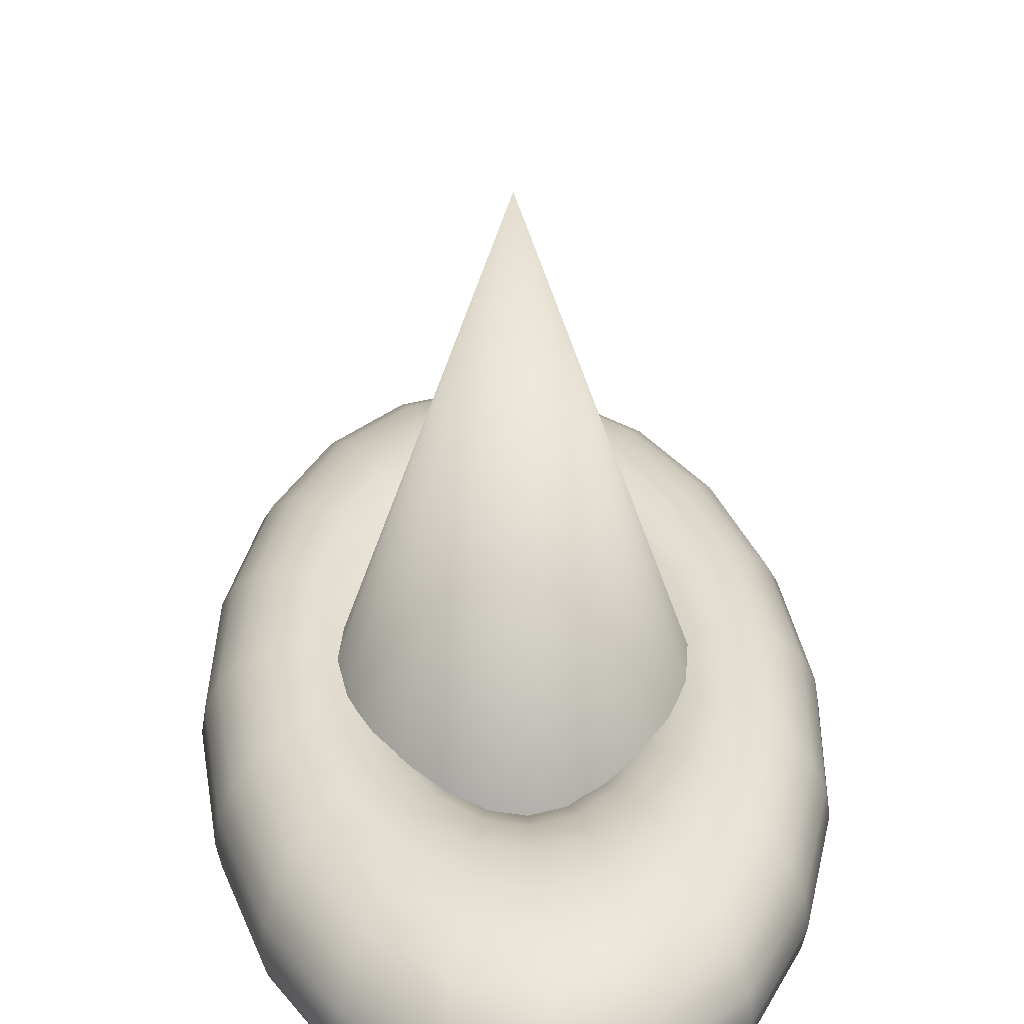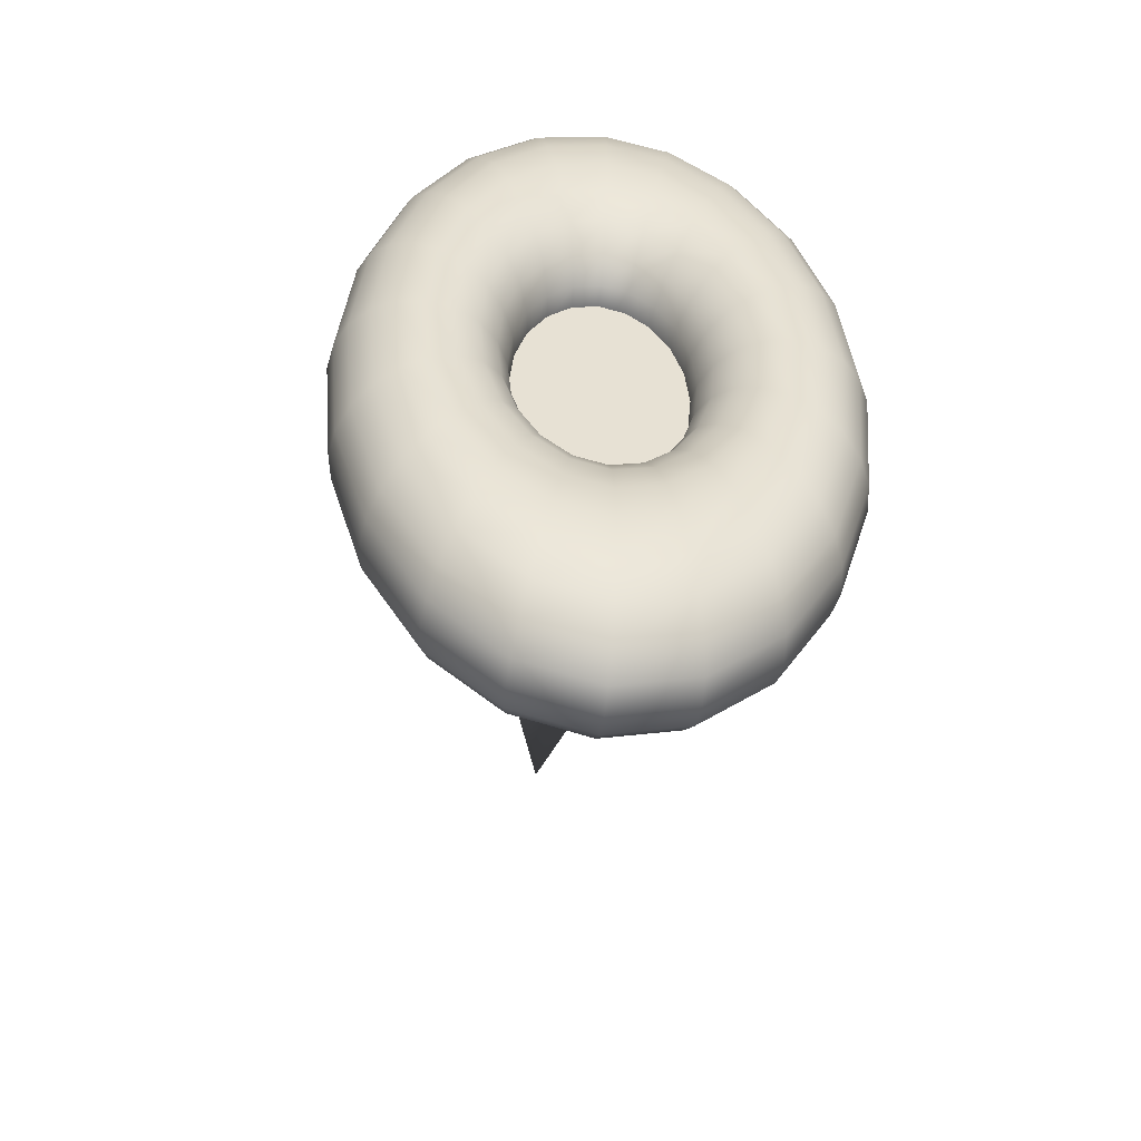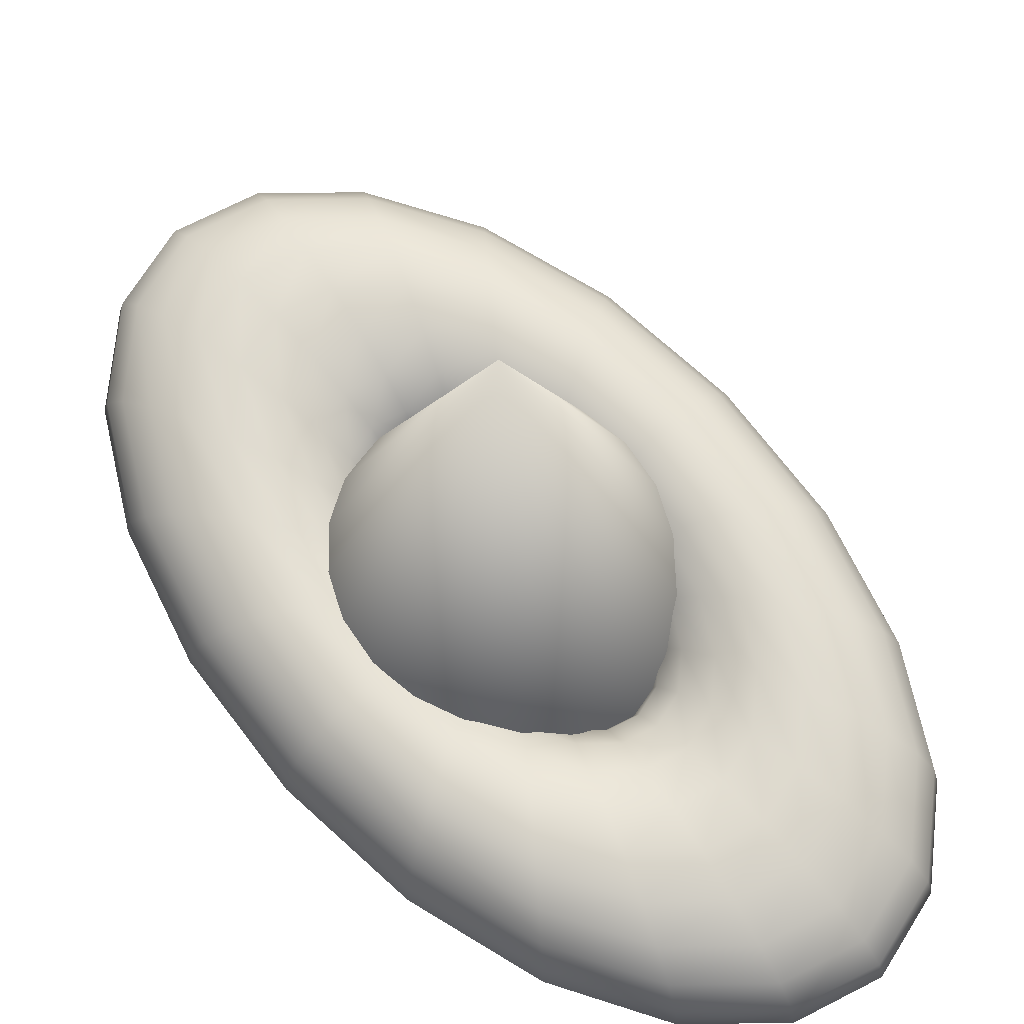
<metadata>
{"format":"obj","ext":"obj","renderer":"f3d","projection":"perspective","resolution":1024,"background":"white","views":[{"elev":35.8,"azim":-4.0,"up":"+Y"},{"elev":-51.5,"azim":-7.3,"up":"+Z"},{"elev":71.1,"azim":137.5,"up":"+Y"}]}
</metadata>
<code>
g default
v 0.9511 1.195 -0.7025
v 0.809 1.195 -1.19
v 0.5878 1.195 -1.577
v 0.309 1.195 -1.826
v 0 1.195 -1.912
v -0.309 1.195 -1.826
v -0.5878 1.195 -1.577
v -0.809 1.195 -1.19
v -0.9511 1.195 -0.7025
v -1 1.195 -0.1617
v -0.9511 1.195 0.3791
v -0.809 1.195 0.8669
v -0.5878 1.195 1.254
v -0.309 1.195 1.503
v -0 1.195 1.588
v 0.309 1.195 1.503
v 0.5878 1.195 1.254
v 0.809 1.195 0.8669
v 0.9511 1.195 0.3791
v 1 1.195 -0.1617
v 0.9976 1.504 -0.7289
v 0.8486 1.504 -1.241
v 0.6166 1.504 -1.647
v 0.3241 1.504 -1.907
v 0 1.504 -1.997
v -0.3241 1.504 -1.907
v -0.6166 1.504 -1.647
v -0.8486 1.504 -1.241
v -0.9976 1.504 -0.7289
v -1.049 1.504 -0.1617
v -0.9976 1.504 0.4056
v -0.8486 1.504 0.9173
v -0.6166 1.504 1.323
v -0.3241 1.504 1.584
v -0 1.504 1.674
v 0.3241 1.504 1.584
v 0.6166 1.504 1.323
v 0.8486 1.504 0.9173
v 0.9976 1.504 0.4056
v 1.049 1.504 -0.1617
v 1.133 1.783 -0.8057
v 0.9635 1.783 -1.387
v 0.7 1.783 -1.848
v 0.368 1.783 -2.144
v 0 1.783 -2.246
v -0.368 1.783 -2.144
v -0.7 1.783 -1.848
v -0.9635 1.783 -1.387
v -1.133 1.783 -0.8057
v -1.191 1.783 -0.1617
v -1.133 1.783 0.4824
v -0.9635 1.783 1.063
v -0.7 1.783 1.524
v -0.368 1.783 1.821
v -0 1.783 1.923
v 0.368 1.783 1.821
v 0.7 1.783 1.524
v 0.9635 1.783 1.063
v 1.133 1.783 0.4824
v 1.191 1.783 -0.1617
v 1.343 2.004 -0.9254
v 1.143 2.004 -1.614
v 0.8301 2.004 -2.161
v 0.4364 2.004 -2.512
v 0 2.004 -2.633
v -0.4364 2.004 -2.512
v -0.8301 2.004 -2.161
v -1.143 2.004 -1.614
v -1.343 2.004 -0.9254
v -1.412 2.004 -0.1617
v -1.343 2.004 0.602
v -1.143 2.004 1.291
v -0.8301 2.004 1.838
v -0.4364 2.004 2.189
v -0 2.004 2.31
v 0.4364 2.004 2.189
v 0.8301 2.004 1.838
v 1.143 2.004 1.291
v 1.343 2.004 0.602
v 1.412 2.004 -0.1617
v 1.608 2.146 -1.076
v 1.368 2.146 -1.901
v 0.9939 2.146 -2.556
v 0.5225 2.146 -2.976
v 0 2.146 -3.121
v -0.5225 2.146 -2.976
v -0.9939 2.146 -2.556
v -1.368 2.146 -1.901
v -1.608 2.146 -1.076
v -1.691 2.146 -0.1617
v -1.608 2.146 0.7528
v -1.368 2.146 1.578
v -0.9939 2.146 2.232
v -0.5225 2.146 2.653
v -0 2.146 2.798
v 0.5225 2.146 2.653
v 0.9939 2.146 2.232
v 1.368 2.146 1.578
v 1.608 2.146 0.7528
v 1.691 2.146 -0.1617
v 1.902 2.195 -1.243
v 1.618 2.195 -2.219
v 1.176 2.195 -2.993
v 0.618 2.195 -3.49
v 0 2.195 -3.662
v -0.618 2.195 -3.49
v -1.176 2.195 -2.993
v -1.618 2.195 -2.219
v -1.902 2.195 -1.243
v -2 2.195 -0.1617
v -1.902 2.195 0.9199
v -1.618 2.195 1.896
v -1.176 2.195 2.67
v -0.618 2.195 3.167
v -0 2.195 3.338
v 0.618 2.195 3.167
v 1.176 2.195 2.67
v 1.618 2.195 1.896
v 1.902 2.195 0.9199
v 2 2.195 -0.1617
v 2.196 2.146 -1.41
v 1.868 2.146 -2.537
v 1.357 2.146 -3.431
v 0.7135 2.146 -4.005
v 0 2.146 -4.202
v -0.7135 2.146 -4.005
v -1.357 2.146 -3.431
v -1.868 2.146 -2.537
v -2.196 2.146 -1.41
v -2.309 2.146 -0.1617
v -2.196 2.146 1.087
v -1.868 2.146 2.213
v -1.357 2.146 3.107
v -0.7135 2.146 3.681
v -0 2.146 3.879
v 0.7135 2.146 3.681
v 1.357 2.146 3.107
v 1.868 2.146 2.213
v 2.196 2.146 1.087
v 2.309 2.146 -0.1617
v 2.461 2.004 -1.561
v 2.094 2.004 -2.824
v 1.521 2.004 -3.825
v 0.7997 2.004 -4.469
v 0 2.004 -4.69
v -0.7997 2.004 -4.469
v -1.521 2.004 -3.825
v -2.094 2.004 -2.824
v -2.461 2.004 -1.561
v -2.588 2.004 -0.1617
v -2.461 2.004 1.238
v -2.094 2.004 2.5
v -1.521 2.004 3.502
v -0.7997 2.004 4.145
v -0 2.004 4.367
v 0.7997 2.004 4.145
v 1.521 2.004 3.502
v 2.094 2.004 2.5
v 2.461 2.004 1.238
v 2.588 2.004 -0.1617
v 2.672 1.783 -1.681
v 2.273 1.783 -3.051
v 1.651 1.783 -4.139
v 0.868 1.783 -4.837
v 0 1.783 -5.077
v -0.868 1.783 -4.837
v -1.651 1.783 -4.139
v -2.273 1.783 -3.051
v -2.672 1.783 -1.681
v -2.809 1.783 -0.1617
v -2.672 1.783 1.357
v -2.273 1.783 2.728
v -1.651 1.783 3.815
v -0.868 1.783 4.514
v -0 1.783 4.754
v 0.868 1.783 4.514
v 1.651 1.783 3.815
v 2.273 1.783 2.728
v 2.672 1.783 1.357
v 2.809 1.783 -0.1617
v 2.807 1.504 -1.758
v 2.387 1.504 -3.197
v 1.735 1.504 -4.34
v 0.9119 1.504 -5.073
v 0 1.504 -5.326
v -0.9119 1.504 -5.073
v -1.735 1.504 -4.34
v -2.387 1.504 -3.197
v -2.807 1.504 -1.758
v -2.951 1.504 -0.1617
v -2.807 1.504 1.434
v -2.387 1.504 2.874
v -1.735 1.504 4.016
v -0.9119 1.504 4.75
v -0 1.504 5.003
v 0.9119 1.504 4.75
v 1.735 1.504 4.016
v 2.387 1.504 2.874
v 2.807 1.504 1.434
v 2.951 1.504 -0.1617
v 2.853 1.195 -1.784
v 2.427 1.195 -3.248
v 1.763 1.195 -4.409
v 0.9271 1.195 -5.155
v 0 1.195 -5.412
v -0.9271 1.195 -5.155
v -1.763 1.195 -4.409
v -2.427 1.195 -3.248
v -2.853 1.195 -1.784
v -3 1.195 -0.1617
v -2.853 1.195 1.461
v -2.427 1.195 2.924
v -1.763 1.195 4.086
v -0.9271 1.195 4.831
v -0 1.195 5.088
v 0.9271 1.195 4.831
v 1.763 1.195 4.086
v 2.427 1.195 2.924
v 2.853 1.195 1.461
v 3 1.195 -0.1617
v 2.807 0.8861 -1.758
v 2.387 0.8861 -3.197
v 1.735 0.8861 -4.34
v 0.9119 0.8861 -5.073
v 0 0.8861 -5.326
v -0.9119 0.8861 -5.073
v -1.735 0.8861 -4.34
v -2.387 0.8861 -3.197
v -2.807 0.8861 -1.758
v -2.951 0.8861 -0.1617
v -2.807 0.8861 1.434
v -2.387 0.8861 2.874
v -1.735 0.8861 4.016
v -0.9119 0.8861 4.75
v -0 0.8861 5.003
v 0.9119 0.8861 4.75
v 1.735 0.8861 4.016
v 2.387 0.8861 2.874
v 2.807 0.8861 1.434
v 2.951 0.8861 -0.1617
v 2.672 0.6073 -1.681
v 2.273 0.6073 -3.051
v 1.651 0.6073 -4.139
v 0.868 0.6073 -4.837
v 0 0.6073 -5.077
v -0.868 0.6073 -4.837
v -1.651 0.6073 -4.139
v -2.273 0.6073 -3.051
v -2.672 0.6073 -1.681
v -2.809 0.6073 -0.1617
v -2.672 0.6073 1.357
v -2.273 0.6073 2.728
v -1.651 0.6073 3.815
v -0.868 0.6073 4.514
v -0 0.6073 4.754
v 0.868 0.6073 4.514
v 1.651 0.6073 3.815
v 2.273 0.6073 2.728
v 2.672 0.6073 1.357
v 2.809 0.6073 -0.1617
v 2.461 0.3861 -1.561
v 2.094 0.3861 -2.824
v 1.521 0.3861 -3.825
v 0.7997 0.3861 -4.469
v 0 0.3861 -4.69
v -0.7997 0.3861 -4.469
v -1.521 0.3861 -3.825
v -2.094 0.3861 -2.824
v -2.461 0.3861 -1.561
v -2.588 0.3861 -0.1617
v -2.461 0.3861 1.238
v -2.094 0.3861 2.5
v -1.521 0.3861 3.502
v -0.7997 0.3861 4.145
v -0 0.3861 4.367
v 0.7997 0.3861 4.145
v 1.521 0.3861 3.502
v 2.094 0.3861 2.5
v 2.461 0.3861 1.238
v 2.588 0.3861 -0.1617
v 2.196 0.244 -1.41
v 1.868 0.244 -2.537
v 1.357 0.244 -3.431
v 0.7135 0.244 -4.005
v 0 0.244 -4.202
v -0.7135 0.244 -4.005
v -1.357 0.244 -3.431
v -1.868 0.244 -2.537
v -2.196 0.244 -1.41
v -2.309 0.244 -0.1617
v -2.196 0.244 1.087
v -1.868 0.244 2.213
v -1.357 0.244 3.107
v -0.7135 0.244 3.681
v -0 0.244 3.879
v 0.7135 0.244 3.681
v 1.357 0.244 3.107
v 1.868 0.244 2.213
v 2.196 0.244 1.087
v 2.309 0.244 -0.1617
v 1.902 0.1951 -1.243
v 1.618 0.1951 -2.219
v 1.176 0.1951 -2.993
v 0.618 0.1951 -3.49
v 0 0.1951 -3.662
v -0.618 0.1951 -3.49
v -1.176 0.1951 -2.993
v -1.618 0.1951 -2.219
v -1.902 0.1951 -1.243
v -2 0.1951 -0.1617
v -1.902 0.1951 0.9199
v -1.618 0.1951 1.896
v -1.176 0.1951 2.67
v -0.618 0.1951 3.167
v -0 0.1951 3.338
v 0.618 0.1951 3.167
v 1.176 0.1951 2.67
v 1.618 0.1951 1.896
v 1.902 0.1951 0.9199
v 2 0.1951 -0.1617
v 1.608 0.244 -1.076
v 1.368 0.244 -1.901
v 0.9939 0.244 -2.556
v 0.5225 0.244 -2.976
v 0 0.244 -3.121
v -0.5225 0.244 -2.976
v -0.9939 0.244 -2.556
v -1.368 0.244 -1.901
v -1.608 0.244 -1.076
v -1.691 0.244 -0.1617
v -1.608 0.244 0.7528
v -1.368 0.244 1.578
v -0.9939 0.244 2.232
v -0.5225 0.244 2.653
v -0 0.244 2.798
v 0.5225 0.244 2.653
v 0.9939 0.244 2.232
v 1.368 0.244 1.578
v 1.608 0.244 0.7528
v 1.691 0.244 -0.1617
v 1.343 0.3861 -0.9254
v 1.143 0.3861 -1.614
v 0.8301 0.3861 -2.161
v 0.4364 0.3861 -2.512
v 0 0.3861 -2.633
v -0.4364 0.3861 -2.512
v -0.8301 0.3861 -2.161
v -1.143 0.3861 -1.614
v -1.343 0.3861 -0.9254
v -1.412 0.3861 -0.1617
v -1.343 0.3861 0.602
v -1.143 0.3861 1.291
v -0.8301 0.3861 1.838
v -0.4364 0.3861 2.189
v -0 0.3861 2.31
v 0.4364 0.3861 2.189
v 0.8301 0.3861 1.838
v 1.143 0.3861 1.291
v 1.343 0.3861 0.602
v 1.412 0.3861 -0.1617
v 1.133 0.6073 -0.8057
v 0.9635 0.6073 -1.387
v 0.7 0.6073 -1.848
v 0.368 0.6073 -2.144
v 0 0.6073 -2.246
v -0.368 0.6073 -2.144
v -0.7 0.6073 -1.848
v -0.9635 0.6073 -1.387
v -1.133 0.6073 -0.8057
v -1.191 0.6073 -0.1617
v -1.133 0.6073 0.4824
v -0.9635 0.6073 1.063
v -0.7 0.6073 1.524
v -0.368 0.6073 1.821
v -0 0.6073 1.923
v 0.368 0.6073 1.821
v 0.7 0.6073 1.524
v 0.9635 0.6073 1.063
v 1.133 0.6073 0.4824
v 1.191 0.6073 -0.1617
v 0.9976 0.8861 -0.7289
v 0.8486 0.8861 -1.241
v 0.6166 0.8861 -1.647
v 0.3241 0.8861 -1.907
v 0 0.8861 -1.997
v -0.3241 0.8861 -1.907
v -0.6166 0.8861 -1.647
v -0.8486 0.8861 -1.241
v -0.9976 0.8861 -0.7289
v -1.049 0.8861 -0.1617
v -0.9976 0.8861 0.4056
v -0.8486 0.8861 0.9173
v -0.6166 0.8861 1.323
v -0.3241 0.8861 1.584
v -0 0.8861 1.674
v 0.3241 0.8861 1.584
v 0.6166 0.8861 1.323
v 0.8486 0.8861 0.9173
v 0.9976 0.8861 0.4056
v 1.049 0.8861 -0.1617
g pTorus1
f 2 1 21 22
f 3 2 22 23
f 4 3 23 24
f 5 4 24 25
f 6 5 25 26
f 7 6 26 27
f 8 7 27 28
f 9 8 28 29
f 10 9 29 30
f 11 10 30 31
f 12 11 31 32
f 13 12 32 33
f 14 13 33 34
f 15 14 34 35
f 16 15 35 36
f 17 16 36 37
f 18 17 37 38
f 19 18 38 39
f 20 19 39 40
f 1 20 40 21
f 22 21 41 42
f 23 22 42 43
f 24 23 43 44
f 25 24 44 45
f 26 25 45 46
f 27 26 46 47
f 28 27 47 48
f 29 28 48 49
f 30 29 49 50
f 31 30 50 51
f 32 31 51 52
f 33 32 52 53
f 34 33 53 54
f 35 34 54 55
f 36 35 55 56
f 37 36 56 57
f 38 37 57 58
f 39 38 58 59
f 40 39 59 60
f 21 40 60 41
f 42 41 61 62
f 43 42 62 63
f 44 43 63 64
f 45 44 64 65
f 46 45 65 66
f 47 46 66 67
f 48 47 67 68
f 49 48 68 69
f 50 49 69 70
f 51 50 70 71
f 52 51 71 72
f 53 52 72 73
f 54 53 73 74
f 55 54 74 75
f 56 55 75 76
f 57 56 76 77
f 58 57 77 78
f 59 58 78 79
f 60 59 79 80
f 41 60 80 61
f 62 61 81 82
f 63 62 82 83
f 64 63 83 84
f 65 64 84 85
f 66 65 85 86
f 67 66 86 87
f 68 67 87 88
f 69 68 88 89
f 70 69 89 90
f 71 70 90 91
f 72 71 91 92
f 73 72 92 93
f 74 73 93 94
f 75 74 94 95
f 76 75 95 96
f 77 76 96 97
f 78 77 97 98
f 79 78 98 99
f 80 79 99 100
f 61 80 100 81
f 82 81 101 102
f 83 82 102 103
f 84 83 103 104
f 85 84 104 105
f 86 85 105 106
f 87 86 106 107
f 88 87 107 108
f 89 88 108 109
f 90 89 109 110
f 91 90 110 111
f 92 91 111 112
f 93 92 112 113
f 94 93 113 114
f 95 94 114 115
f 96 95 115 116
f 97 96 116 117
f 98 97 117 118
f 99 98 118 119
f 100 99 119 120
f 81 100 120 101
f 102 101 121 122
f 103 102 122 123
f 104 103 123 124
f 105 104 124 125
f 106 105 125 126
f 107 106 126 127
f 108 107 127 128
f 109 108 128 129
f 110 109 129 130
f 111 110 130 131
f 112 111 131 132
f 113 112 132 133
f 114 113 133 134
f 115 114 134 135
f 116 115 135 136
f 117 116 136 137
f 118 117 137 138
f 119 118 138 139
f 120 119 139 140
f 101 120 140 121
f 122 121 141 142
f 123 122 142 143
f 124 123 143 144
f 125 124 144 145
f 126 125 145 146
f 127 126 146 147
f 128 127 147 148
f 129 128 148 149
f 130 129 149 150
f 131 130 150 151
f 132 131 151 152
f 133 132 152 153
f 134 133 153 154
f 135 134 154 155
f 136 135 155 156
f 137 136 156 157
f 138 137 157 158
f 139 138 158 159
f 140 139 159 160
f 121 140 160 141
f 142 141 161 162
f 143 142 162 163
f 144 143 163 164
f 145 144 164 165
f 146 145 165 166
f 147 146 166 167
f 148 147 167 168
f 149 148 168 169
f 150 149 169 170
f 151 150 170 171
f 152 151 171 172
f 153 152 172 173
f 154 153 173 174
f 155 154 174 175
f 156 155 175 176
f 157 156 176 177
f 158 157 177 178
f 159 158 178 179
f 160 159 179 180
f 141 160 180 161
f 162 161 181 182
f 163 162 182 183
f 164 163 183 184
f 165 164 184 185
f 166 165 185 186
f 167 166 186 187
f 168 167 187 188
f 169 168 188 189
f 170 169 189 190
f 171 170 190 191
f 172 171 191 192
f 173 172 192 193
f 174 173 193 194
f 175 174 194 195
f 176 175 195 196
f 177 176 196 197
f 178 177 197 198
f 179 178 198 199
f 180 179 199 200
f 161 180 200 181
f 182 181 201 202
f 183 182 202 203
f 184 183 203 204
f 185 184 204 205
f 186 185 205 206
f 187 186 206 207
f 188 187 207 208
f 189 188 208 209
f 190 189 209 210
f 191 190 210 211
f 192 191 211 212
f 193 192 212 213
f 194 193 213 214
f 195 194 214 215
f 196 195 215 216
f 197 196 216 217
f 198 197 217 218
f 199 198 218 219
f 200 199 219 220
f 181 200 220 201
f 202 201 221 222
f 203 202 222 223
f 204 203 223 224
f 205 204 224 225
f 206 205 225 226
f 207 206 226 227
f 208 207 227 228
f 209 208 228 229
f 210 209 229 230
f 211 210 230 231
f 212 211 231 232
f 213 212 232 233
f 214 213 233 234
f 215 214 234 235
f 216 215 235 236
f 217 216 236 237
f 218 217 237 238
f 219 218 238 239
f 220 219 239 240
f 201 220 240 221
f 222 221 241 242
f 223 222 242 243
f 224 223 243 244
f 225 224 244 245
f 226 225 245 246
f 227 226 246 247
f 228 227 247 248
f 229 228 248 249
f 230 229 249 250
f 231 230 250 251
f 232 231 251 252
f 233 232 252 253
f 234 233 253 254
f 235 234 254 255
f 236 235 255 256
f 237 236 256 257
f 238 237 257 258
f 239 238 258 259
f 240 239 259 260
f 221 240 260 241
f 242 241 261 262
f 243 242 262 263
f 244 243 263 264
f 245 244 264 265
f 246 245 265 266
f 247 246 266 267
f 248 247 267 268
f 249 248 268 269
f 250 249 269 270
f 251 250 270 271
f 252 251 271 272
f 253 252 272 273
f 254 253 273 274
f 255 254 274 275
f 256 255 275 276
f 257 256 276 277
f 258 257 277 278
f 259 258 278 279
f 260 259 279 280
f 241 260 280 261
f 262 261 281 282
f 263 262 282 283
f 264 263 283 284
f 265 264 284 285
f 266 265 285 286
f 267 266 286 287
f 268 267 287 288
f 269 268 288 289
f 270 269 289 290
f 271 270 290 291
f 272 271 291 292
f 273 272 292 293
f 274 273 293 294
f 275 274 294 295
f 276 275 295 296
f 277 276 296 297
f 278 277 297 298
f 279 278 298 299
f 280 279 299 300
f 261 280 300 281
f 282 281 301 302
f 283 282 302 303
f 284 283 303 304
f 285 284 304 305
f 286 285 305 306
f 287 286 306 307
f 288 287 307 308
f 289 288 308 309
f 290 289 309 310
f 291 290 310 311
f 292 291 311 312
f 293 292 312 313
f 294 293 313 314
f 295 294 314 315
f 296 295 315 316
f 297 296 316 317
f 298 297 317 318
f 299 298 318 319
f 300 299 319 320
f 281 300 320 301
f 302 301 321 322
f 303 302 322 323
f 304 303 323 324
f 305 304 324 325
f 306 305 325 326
f 307 306 326 327
f 308 307 327 328
f 309 308 328 329
f 310 309 329 330
f 311 310 330 331
f 312 311 331 332
f 313 312 332 333
f 314 313 333 334
f 315 314 334 335
f 316 315 335 336
f 317 316 336 337
f 318 317 337 338
f 319 318 338 339
f 320 319 339 340
f 301 320 340 321
f 322 321 341 342
f 323 322 342 343
f 324 323 343 344
f 325 324 344 345
f 326 325 345 346
f 327 326 346 347
f 328 327 347 348
f 329 328 348 349
f 330 329 349 350
f 331 330 350 351
f 332 331 351 352
f 333 332 352 353
f 334 333 353 354
f 335 334 354 355
f 336 335 355 356
f 337 336 356 357
f 338 337 357 358
f 339 338 358 359
f 340 339 359 360
f 321 340 360 341
f 342 341 361 362
f 343 342 362 363
f 344 343 363 364
f 345 344 364 365
f 346 345 365 366
f 347 346 366 367
f 348 347 367 368
f 349 348 368 369
f 350 349 369 370
f 351 350 370 371
f 352 351 371 372
f 353 352 372 373
f 354 353 373 374
f 355 354 374 375
f 356 355 375 376
f 357 356 376 377
f 358 357 377 378
f 359 358 378 379
f 360 359 379 380
f 341 360 380 361
f 362 361 381 382
f 363 362 382 383
f 364 363 383 384
f 365 364 384 385
f 366 365 385 386
f 367 366 386 387
f 368 367 387 388
f 369 368 388 389
f 370 369 389 390
f 371 370 390 391
f 372 371 391 392
f 373 372 392 393
f 374 373 393 394
f 375 374 394 395
f 376 375 395 396
f 377 376 396 397
f 378 377 397 398
f 379 378 398 399
f 380 379 399 400
f 361 380 400 381
f 382 381 1 2
f 383 382 2 3
f 384 383 3 4
f 385 384 4 5
f 386 385 5 6
f 387 386 6 7
f 388 387 7 8
f 389 388 8 9
f 390 389 9 10
f 391 390 10 11
f 392 391 11 12
f 393 392 12 13
f 394 393 13 14
f 395 394 14 15
f 396 395 15 16
f 397 396 16 17
f 398 397 17 18
f 399 398 18 19
f 400 399 19 20
f 381 400 20 1
g default
v 1.902 1.128 -0.618
v 1.618 1.128 -1.176
v 1.176 1.128 -1.618
v 0.618 1.128 -1.902
v 0 1.128 -2
v -0.618 1.128 -1.902
v -1.176 1.128 -1.618
v -1.618 1.128 -1.176
v -1.902 1.128 -0.618
v -2 1.128 0
v -1.902 1.128 0.618
v -1.618 1.128 1.176
v -1.176 1.128 1.618
v -0.618 1.128 1.902
v -0 1.128 2
v 0.618 1.128 1.902
v 1.176 1.128 1.618
v 1.618 1.128 1.176
v 1.902 1.128 0.618
v 2 1.128 0
v 0 7.128 0
g pCone1
f 401 420 419 418 417 416 415 414 413 412 411 410 409 408 407 406 405 404 403 402
f 401 402 421
f 402 403 421
f 403 404 421
f 404 405 421
f 405 406 421
f 406 407 421
f 407 408 421
f 408 409 421
f 409 410 421
f 410 411 421
f 411 412 421
f 412 413 421
f 413 414 421
f 414 415 421
f 415 416 421
f 416 417 421
f 417 418 421
f 418 419 421
f 419 420 421
f 420 401 421

</code>
